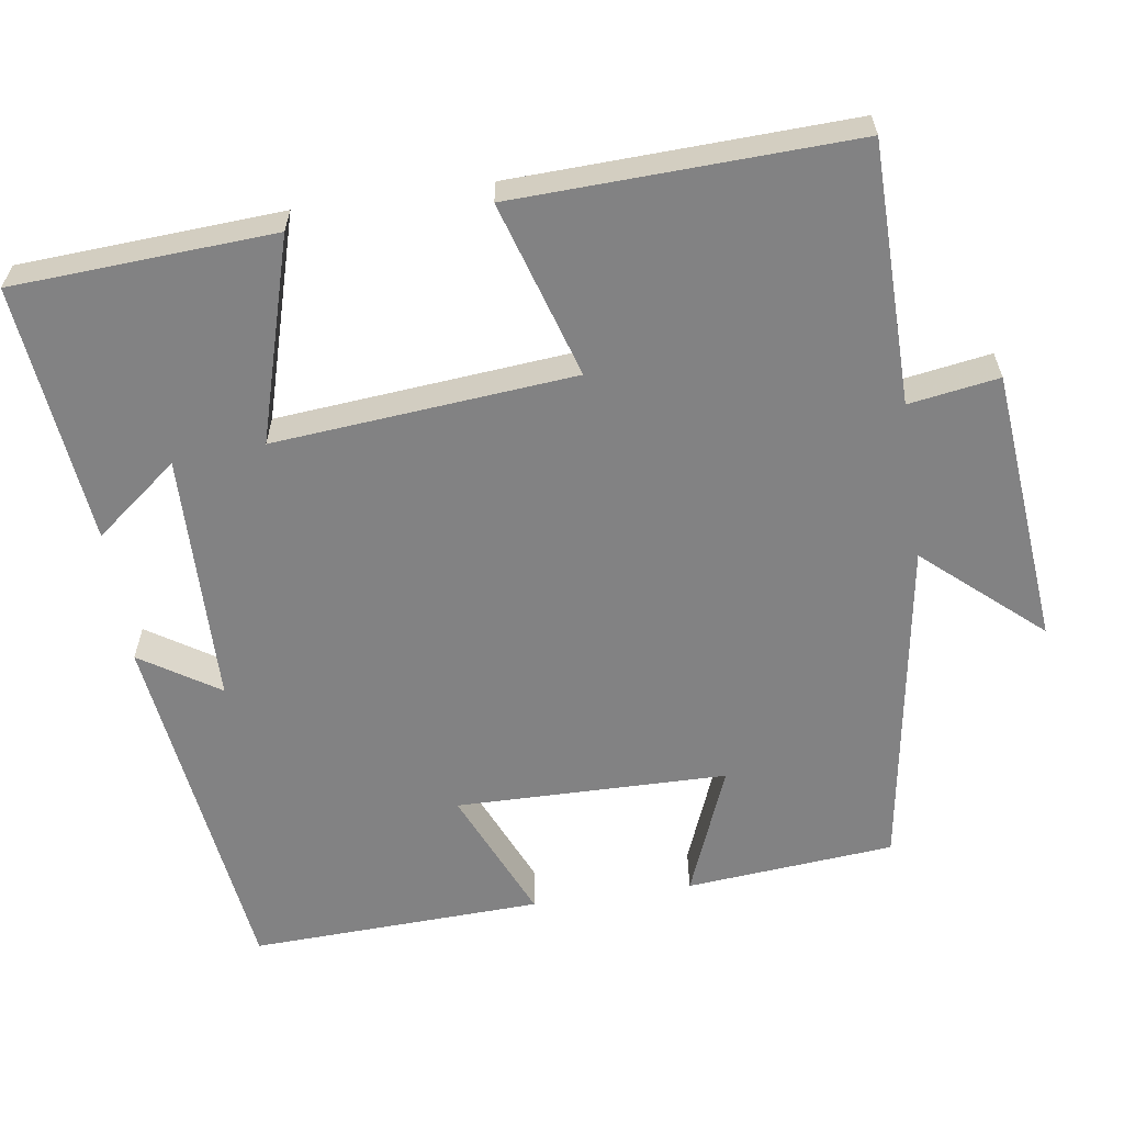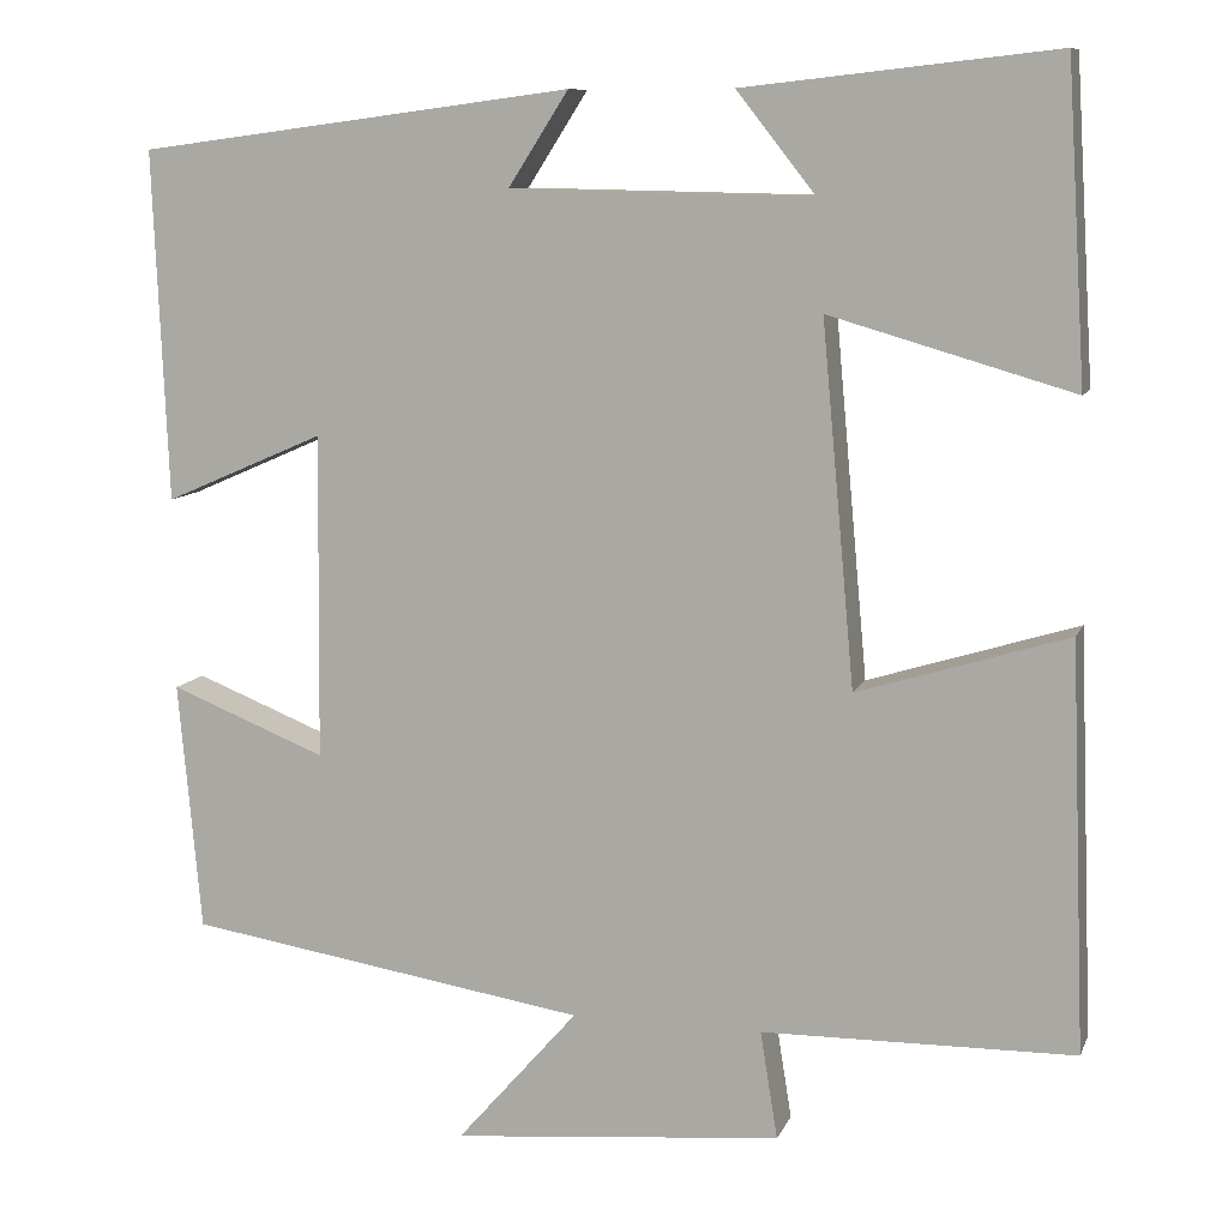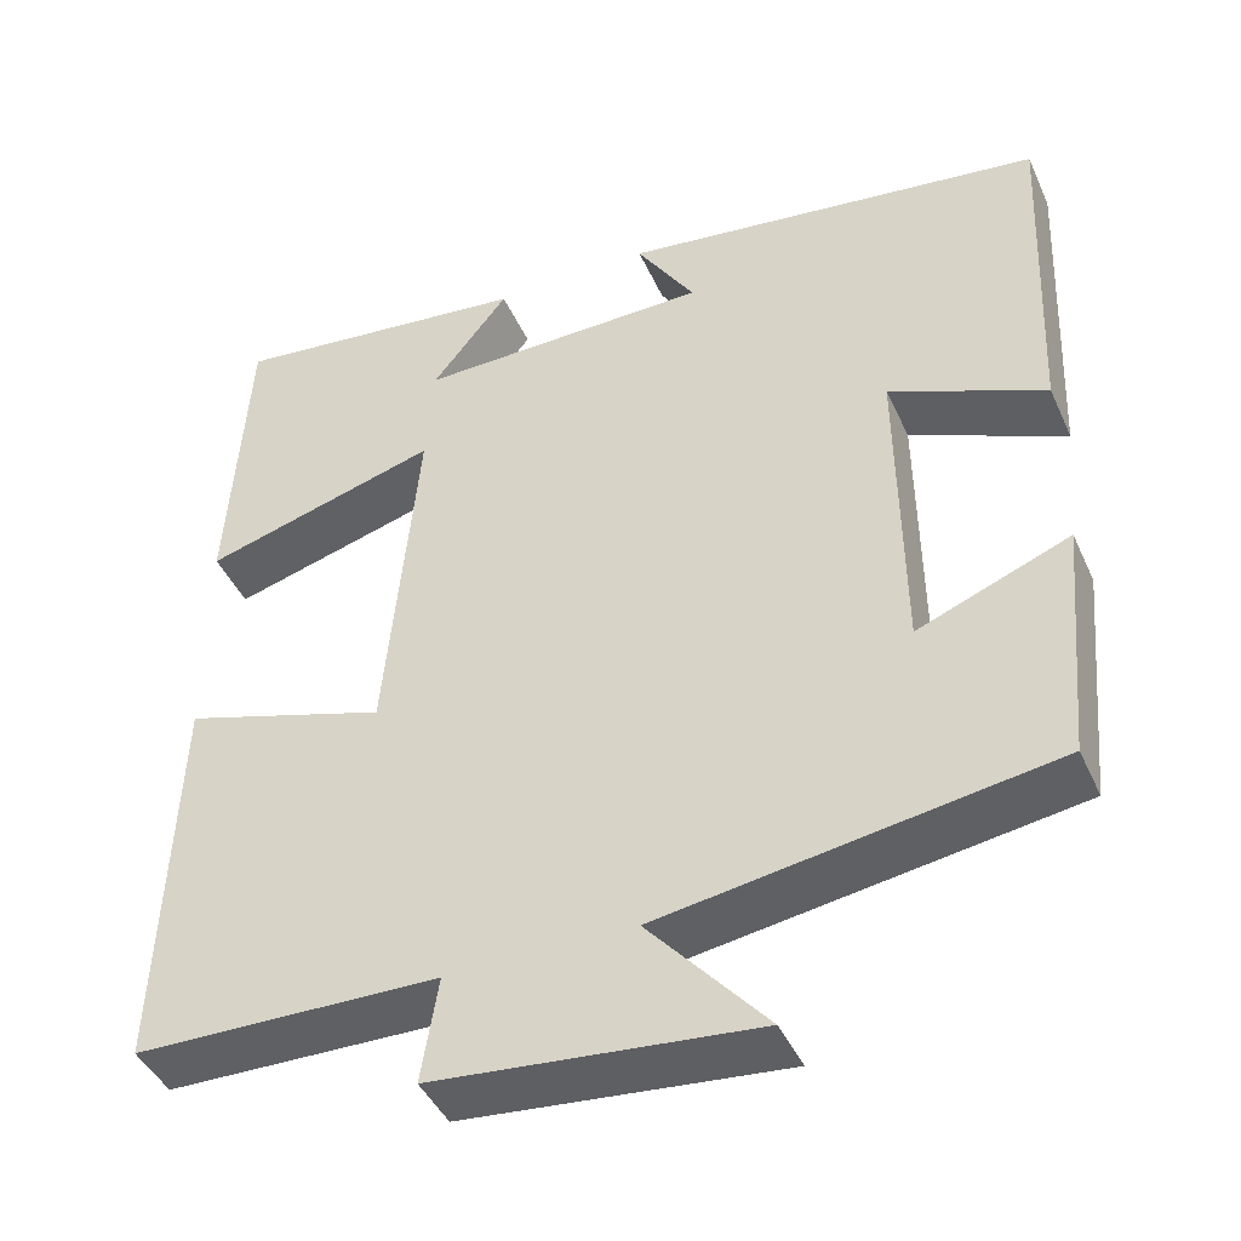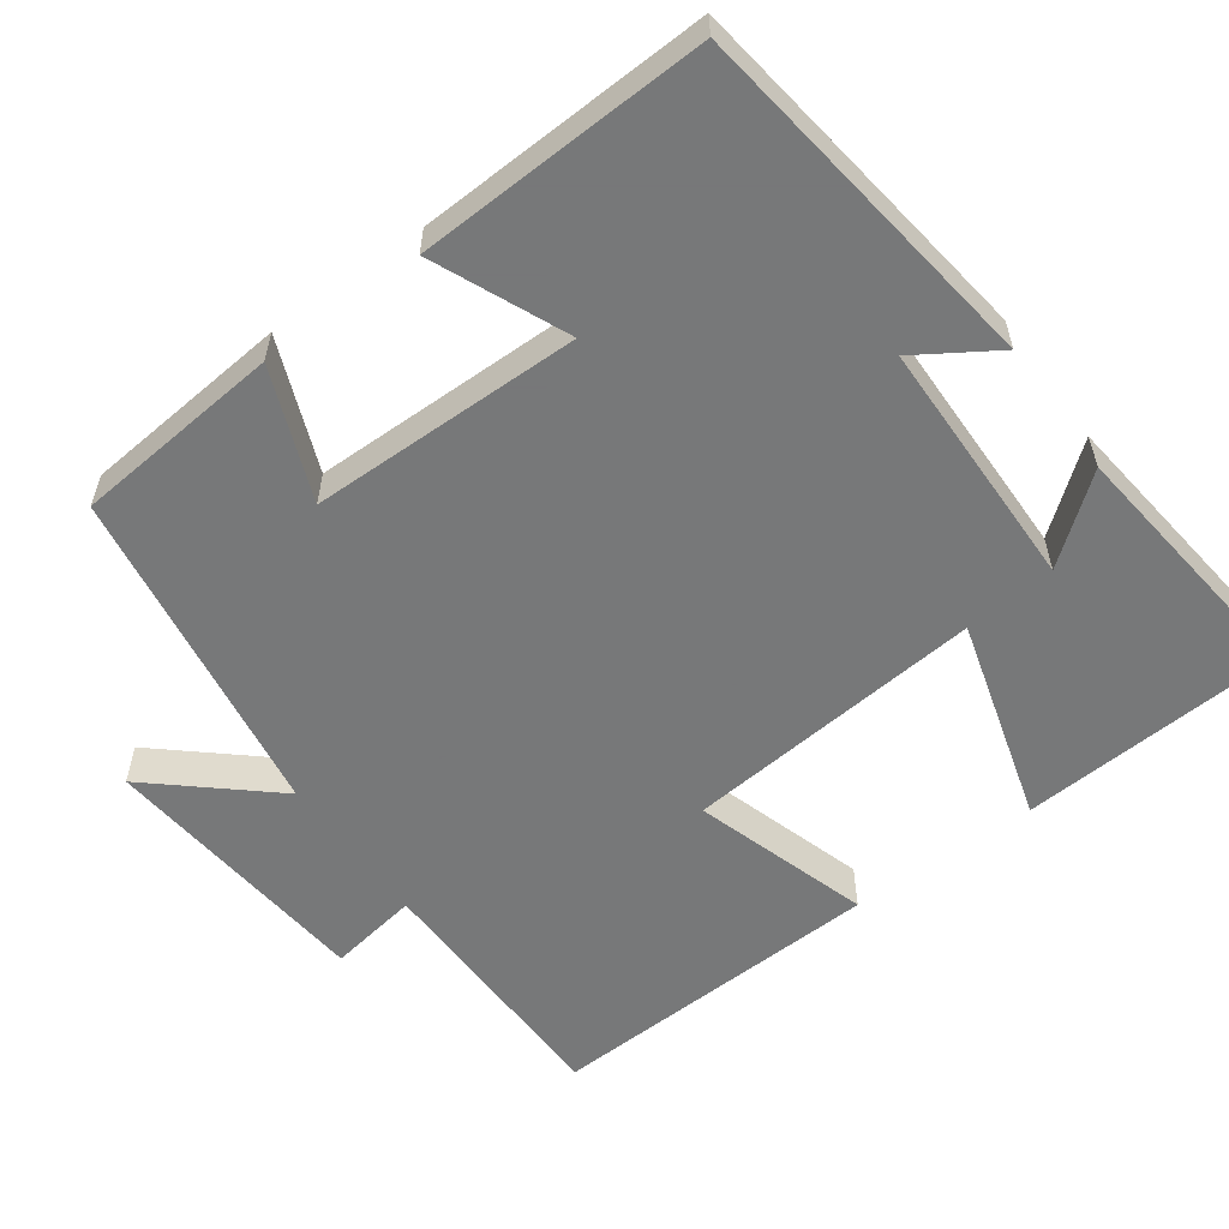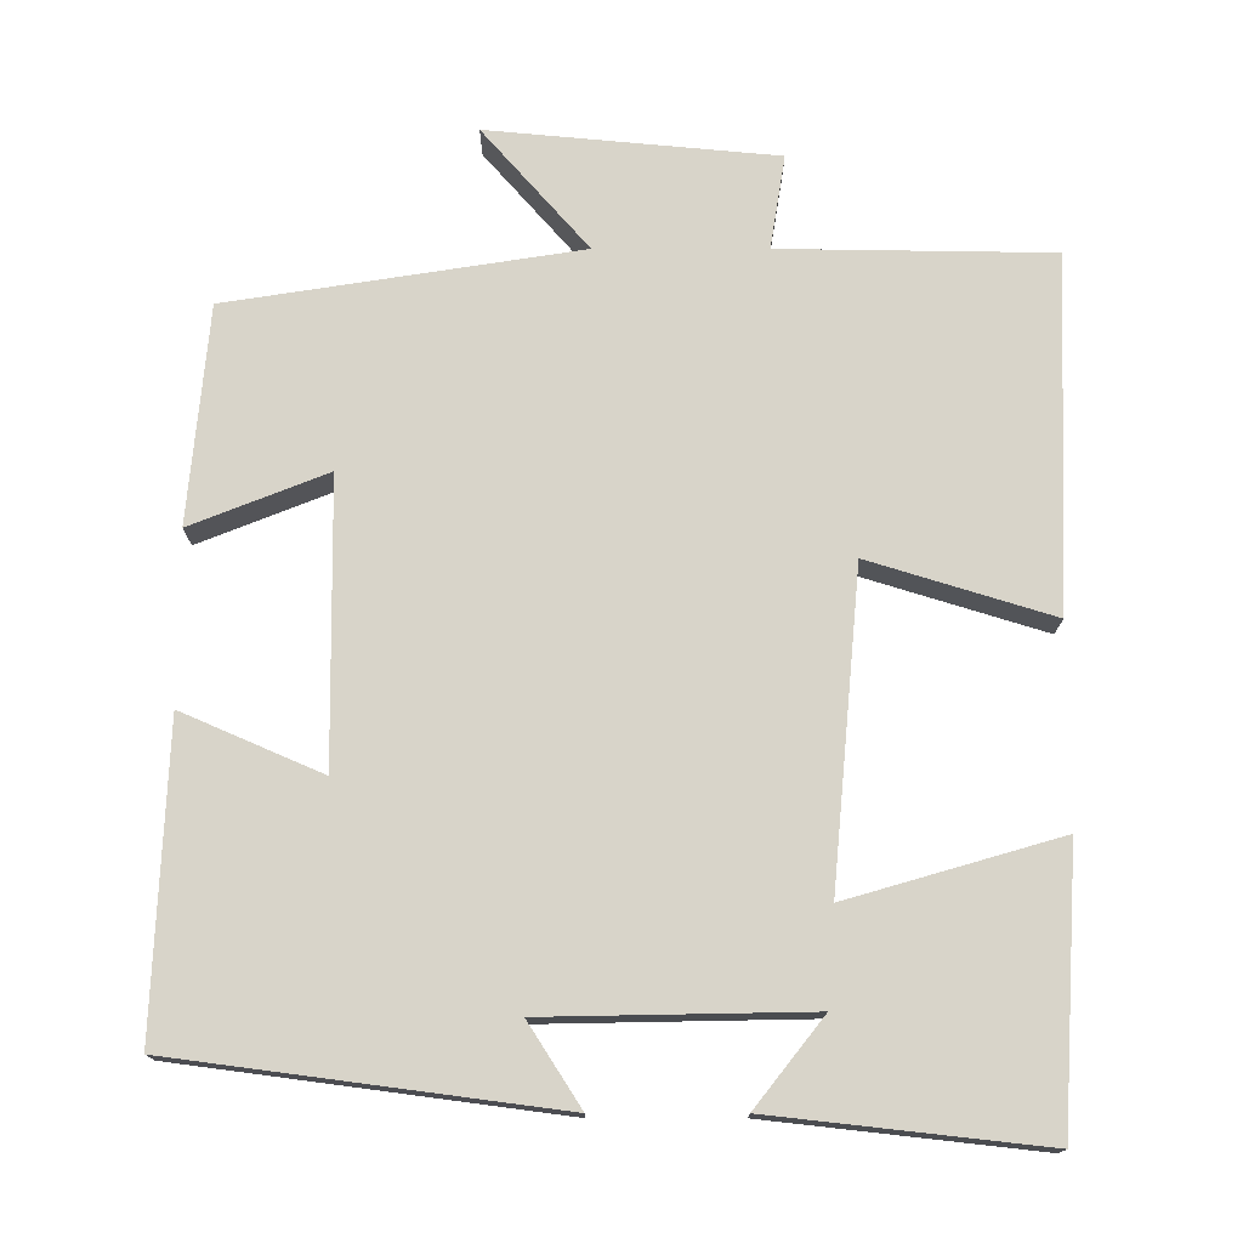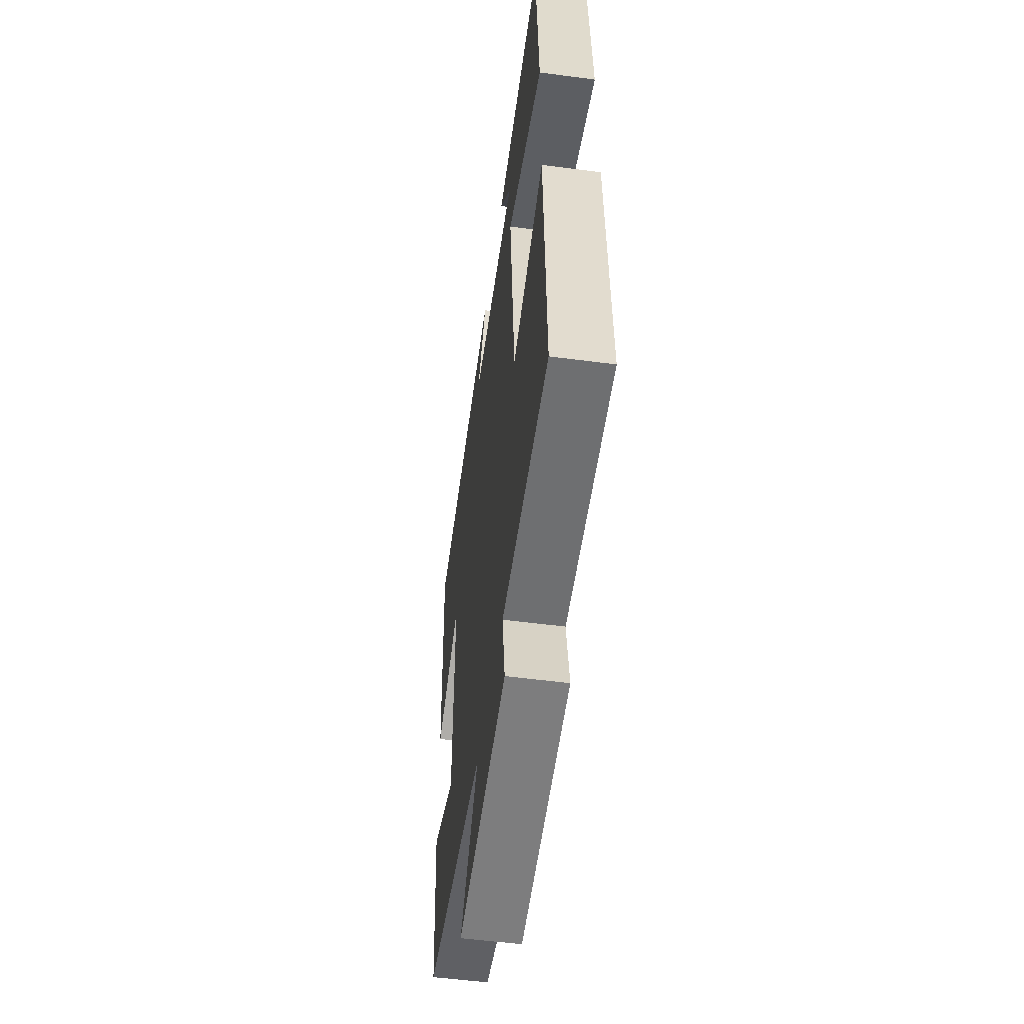
<metadata>
{"format":"obj","ext":"obj","renderer":"f3d","projection":"perspective","resolution":1024,"background":"white","views":[{"elev":-60.8,"azim":98.3,"up":"+Y"},{"elev":9.7,"azim":16.0,"up":"+Z"},{"elev":-43.5,"azim":-156.8,"up":"+Z"},{"elev":-57.3,"azim":-54.0,"up":"+Y"},{"elev":75.1,"azim":-0.0,"up":"+Y"},{"elev":-53.8,"azim":82.0,"up":"+Z"}]}
</metadata>
<code>
v -0.516 0.07 0.437
v -0.039 0.07 0.5
v -0.105 0.07 0.397
v 0.225 0.07 0.391
v 0.139 0.07 0.5
v 0.479 0.07 0.538
v 0.5 0.07 0.195
v 0.234 0.07 0.272
v 0.27 0.07 -0.122
v 0.5 0.07 -0.051
v 0.517 0.07 -0.495
v 0.175 0.07 -0.5
v 0.194 0.07 -0.618
v -0.168 0.07 -0.652
v -0.035 0.07 -0.5
v -0.475 0.07 -0.431
v -0.5 0.07 -0.158
v -0.329 0.07 -0.226
v -0.325 0.07 0.13
v -0.5 0.07 0.054
v -0.516 0 0.437
v -0.039 0 0.5
v -0.105 0 0.397
v 0.225 0 0.391
v 0.139 0 0.5
v 0.479 0 0.538
v 0.5 0 0.195
v 0.234 0 0.272
v 0.27 0 -0.122
v 0.5 0 -0.051
v 0.517 0 -0.495
v 0.175 0 -0.5
v 0.194 0 -0.618
v -0.168 0 -0.652
v -0.035 0 -0.5
v -0.475 0 -0.431
v -0.5 0 -0.158
v -0.329 0 -0.226
v -0.325 0 0.13
v -0.5 0 0.054
f 19 20 1 2
f 15 16 17 18
f 15 18 19
f 12 13 14 15
f 9 10 11 12
f 8 9 12 15
f 6 7 8
f 4 5 6
f 4 6 8
f 3 4 8 15
f 19 2 3
f 3 15 19
f 22 21 40 39
f 38 37 36 35
f 39 38 35
f 35 34 33 32
f 32 31 30 29
f 35 32 29 28
f 28 27 26
f 26 25 24
f 28 26 24
f 35 28 24 23
f 23 22 39
f 39 35 23
f 1 21 22 2
f 2 22 23 3
f 3 23 24 4
f 4 24 25 5
f 5 25 26 6
f 6 26 27 7
f 7 27 28 8
f 8 28 29 9
f 9 29 30 10
f 10 30 31 11
f 11 31 32 12
f 12 32 33 13
f 13 33 34 14
f 14 34 35 15
f 15 35 36 16
f 16 36 37 17
f 17 37 38 18
f 18 38 39 19
f 19 39 40 20
f 20 40 21 1

</code>
